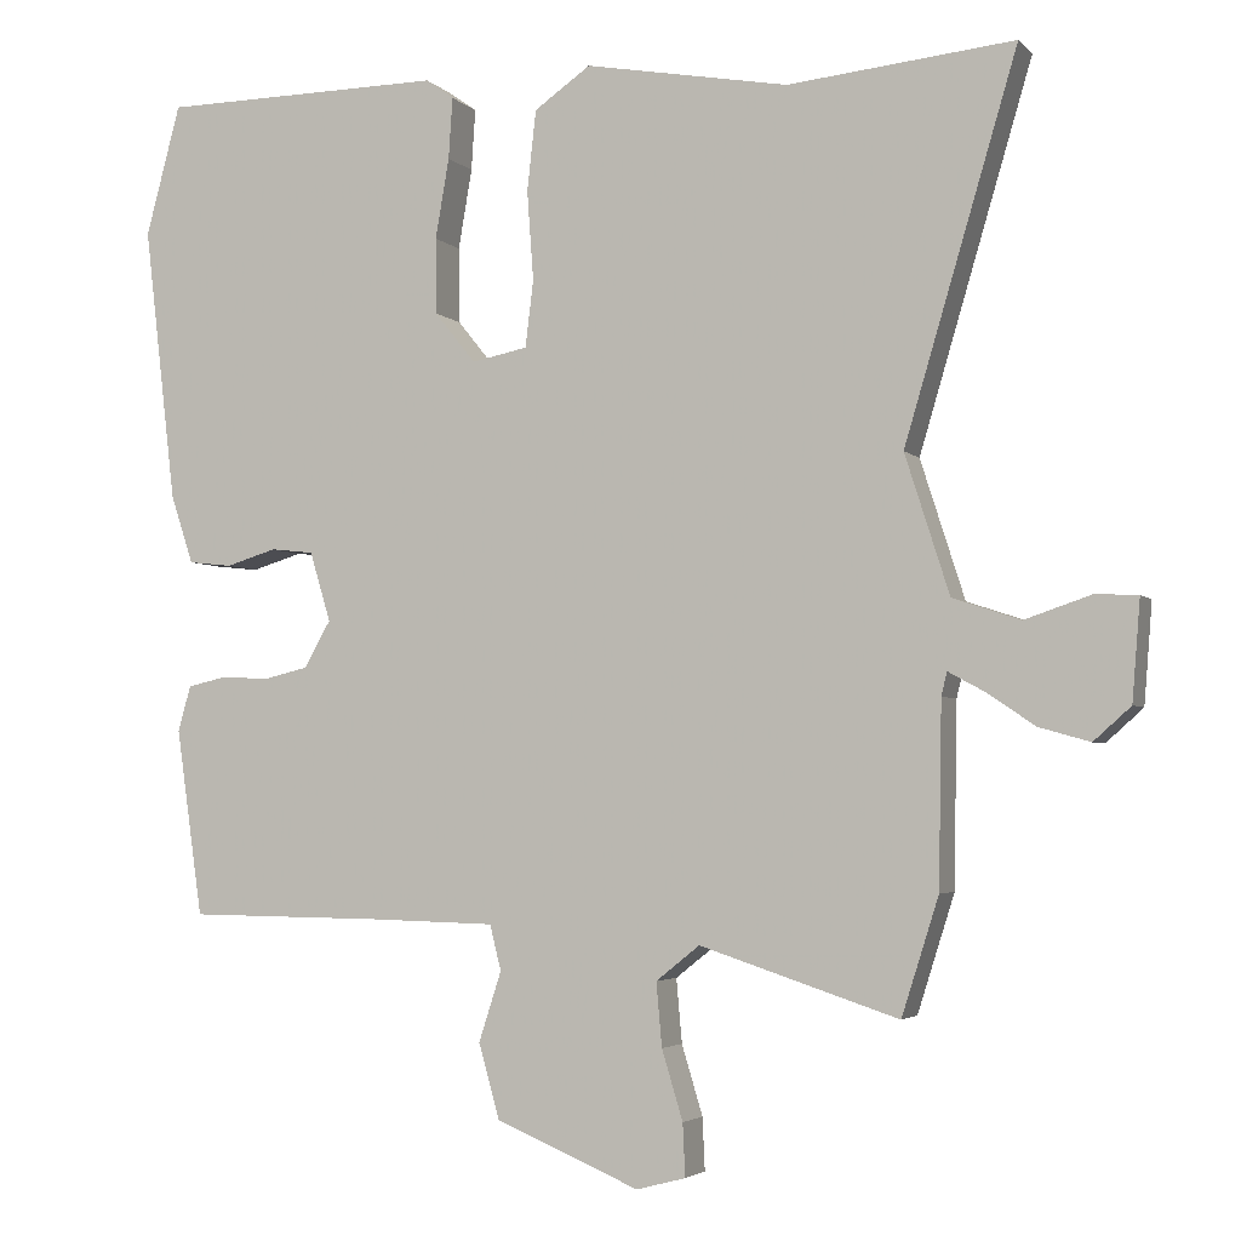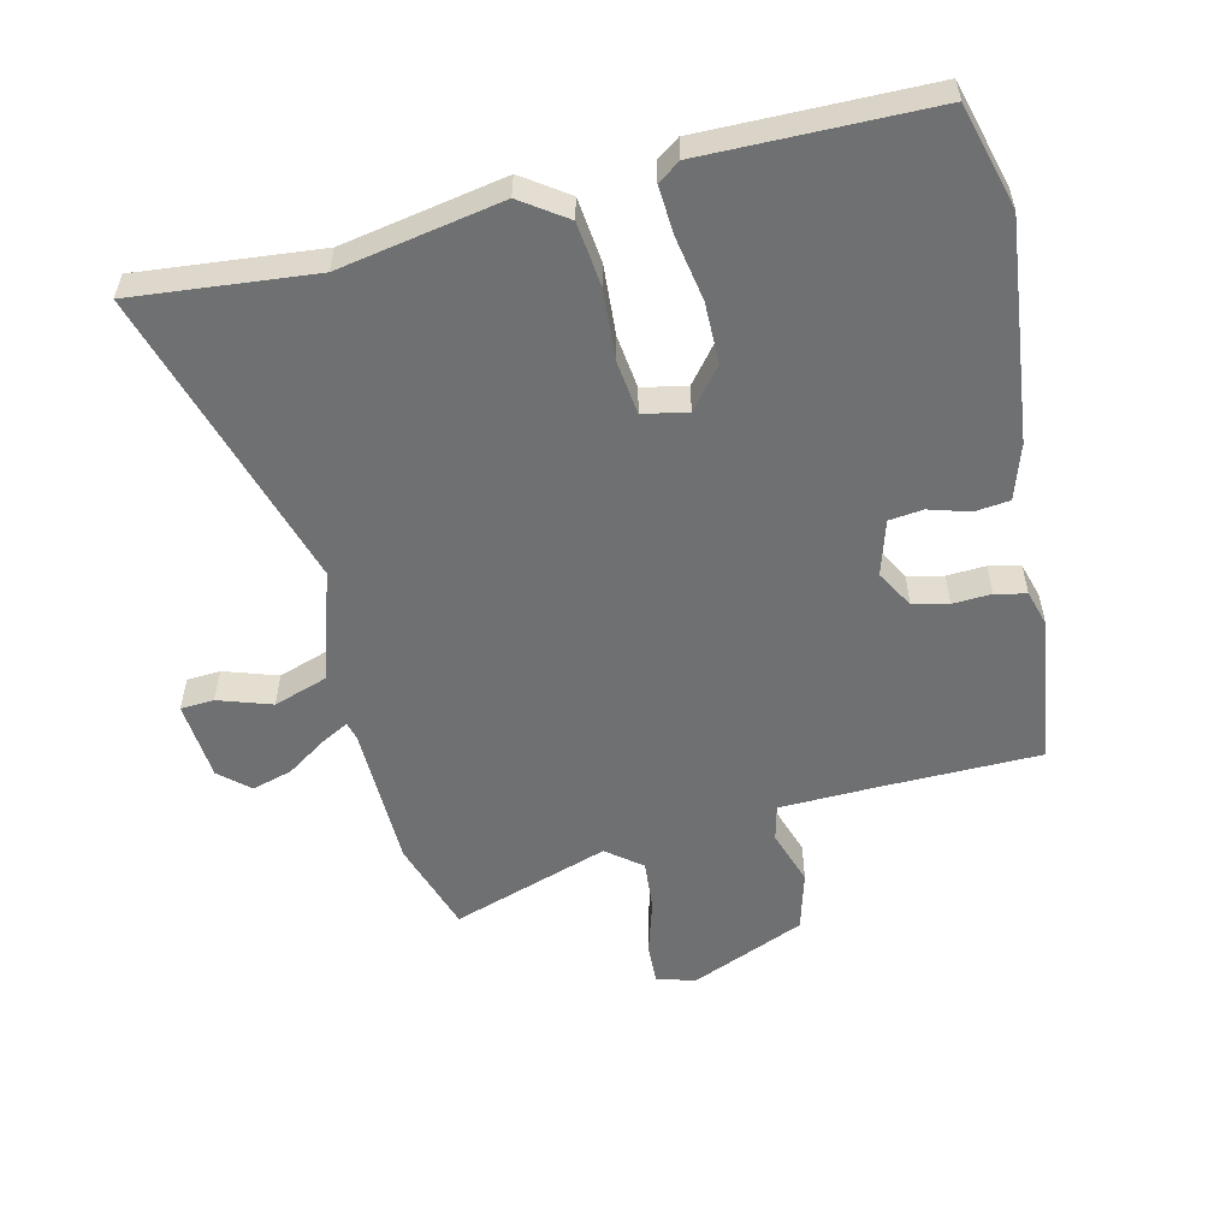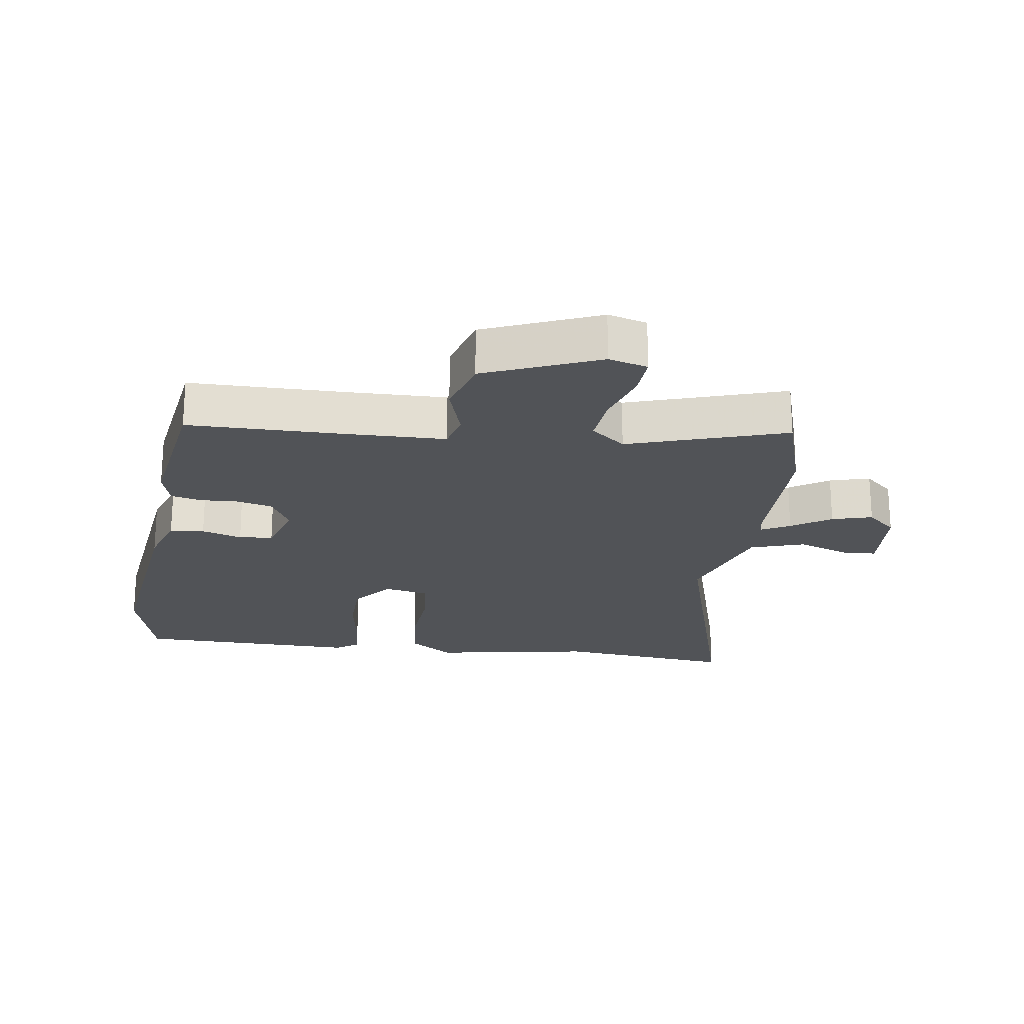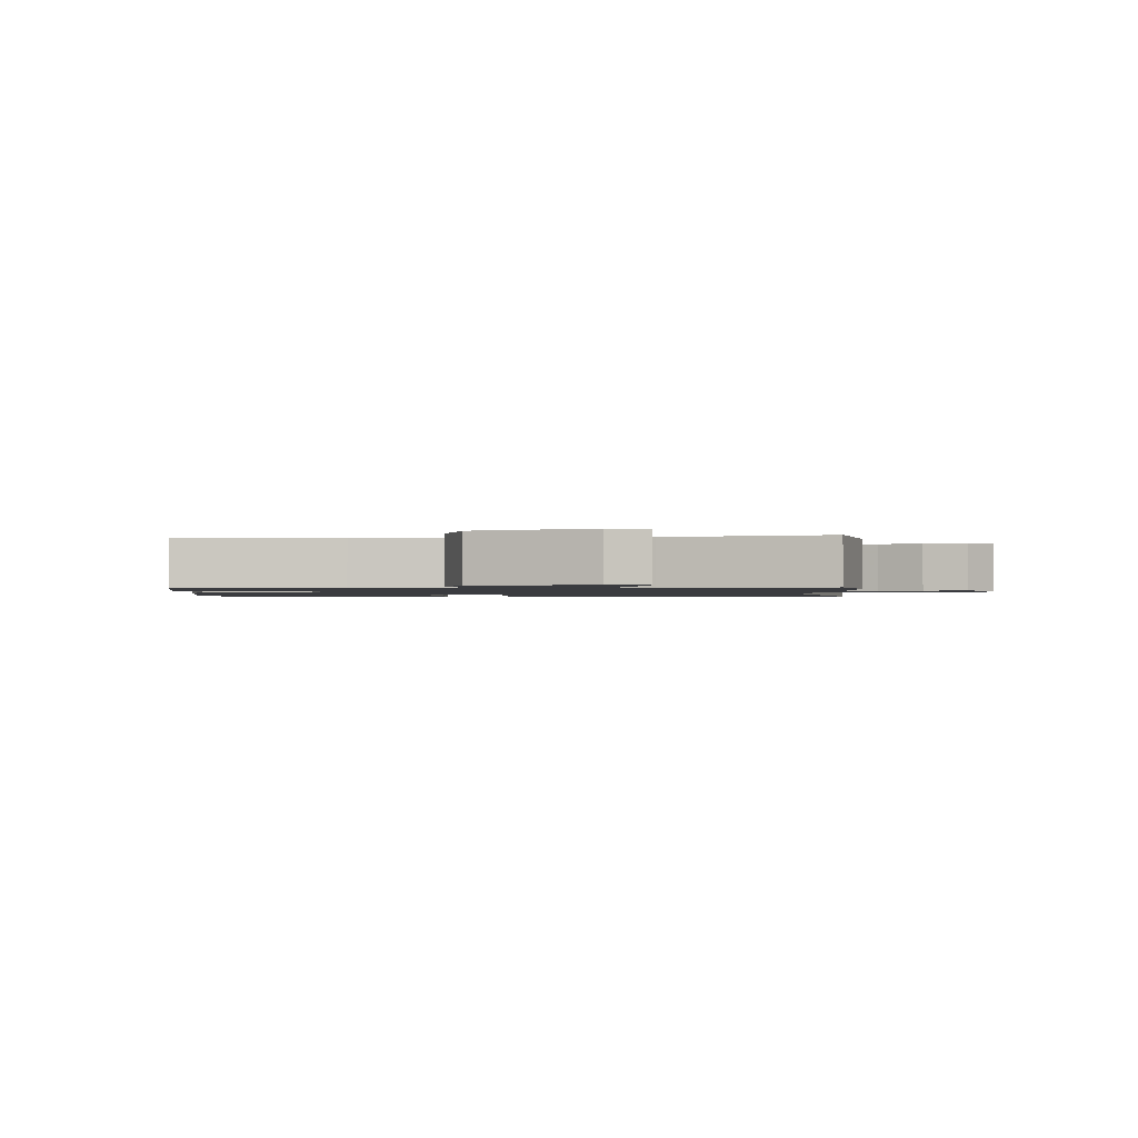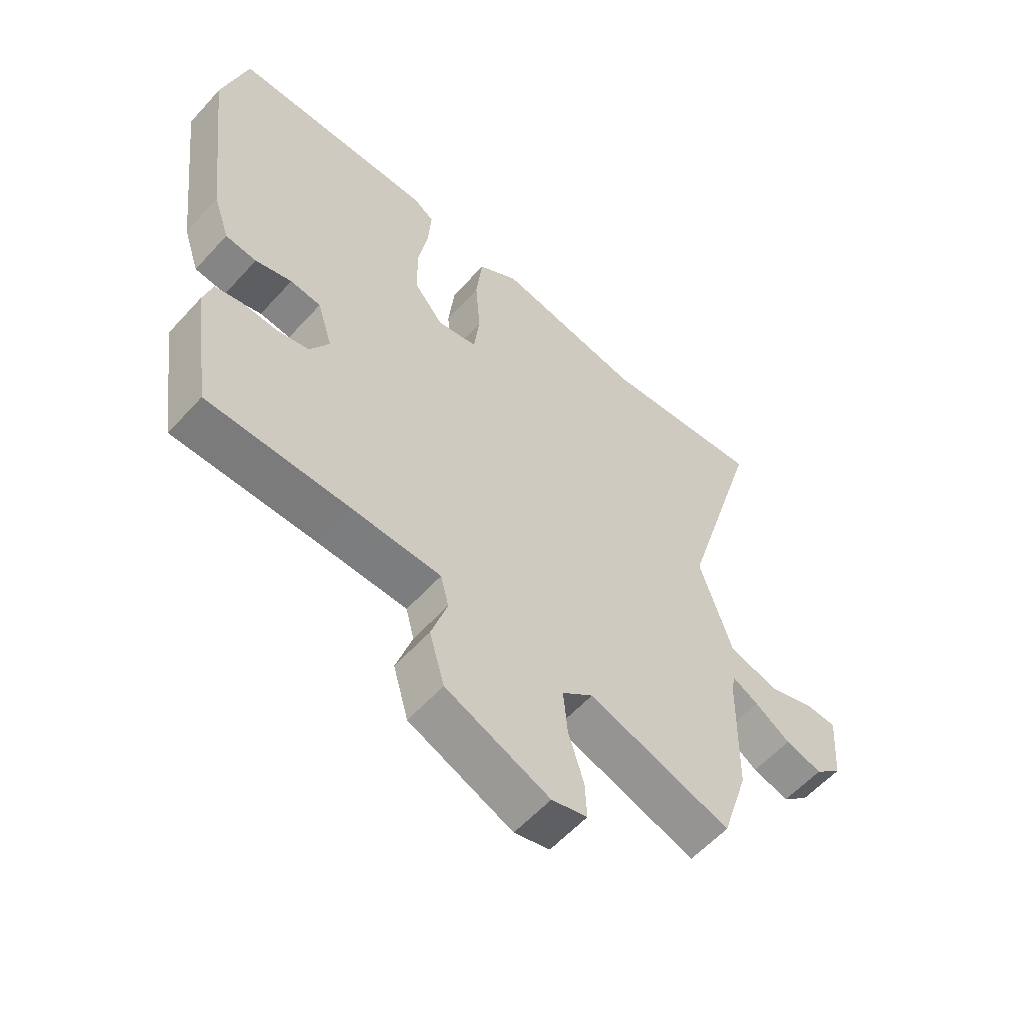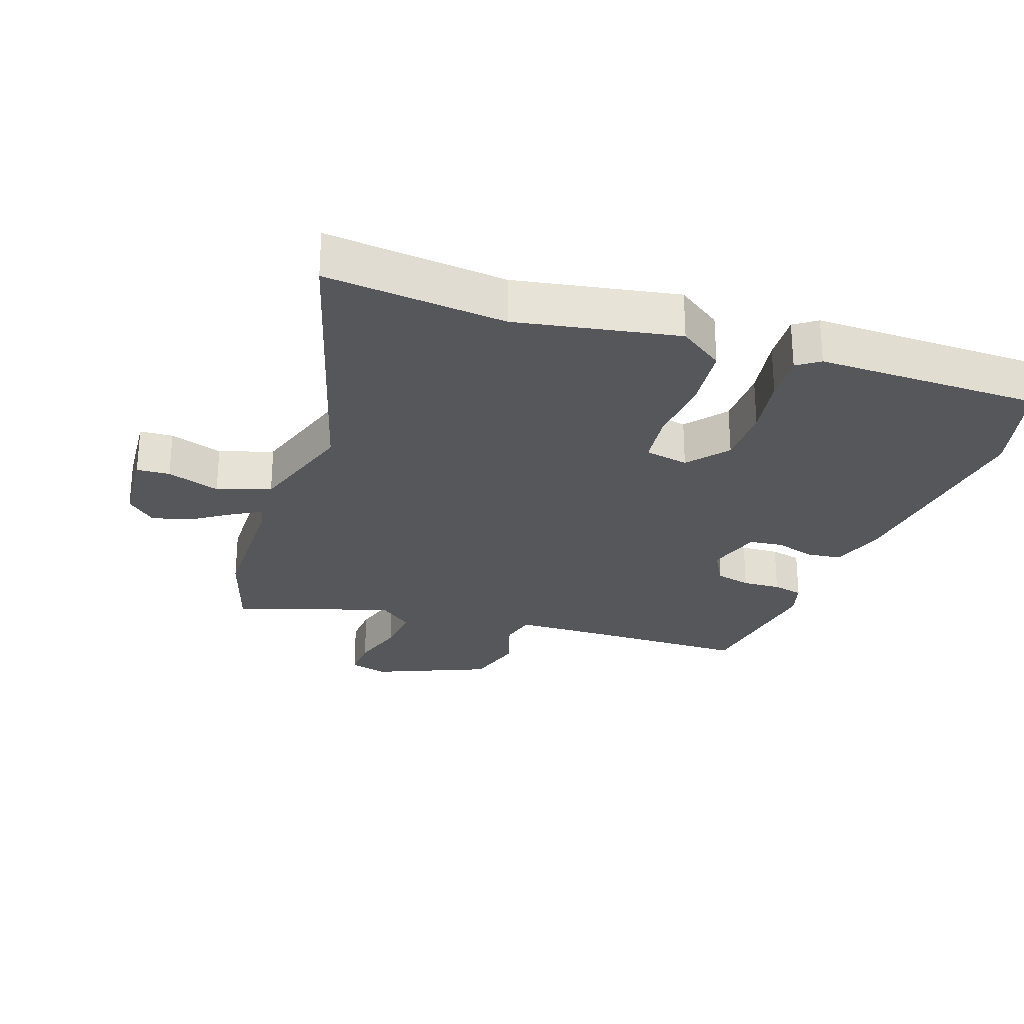
<metadata>
{"format":"obj","ext":"obj","renderer":"f3d","projection":"perspective","resolution":1024,"background":"white","views":[{"elev":-3.6,"azim":-159.0,"up":"+Z"},{"elev":-54.9,"azim":13.5,"up":"+Y"},{"elev":-21.8,"azim":171.4,"up":"+Y"},{"elev":-1.3,"azim":179.2,"up":"+Y"},{"elev":-58.1,"azim":138.3,"up":"+Z"},{"elev":-26.6,"azim":-19.1,"up":"+Y"}]}
</metadata>
<code>
v -0.61 0.07 0.511
v -0.329 0.07 0.483
v -0.076 0.07 0.529
v -0.006 0.07 0.48
v 0.005 0.07 0.38
v -0.003 0.07 0.27
v 0.007 0.07 0.187
v 0.076 0.07 0.173
v 0.127 0.07 0.236
v 0.128 0.07 0.33
v 0.111 0.07 0.429
v 0.106 0.07 0.505
v 0.141 0.07 0.53
v 0.493 0.07 0.526
v 0.536 0.07 0.364
v 0.496 0.07 0.022
v 0.468 0.07 -0.063
v 0.414 0.07 -0.069
v 0.351 0.07 -0.05
v 0.298 0.07 -0.056
v 0.272 0.07 -0.142
v 0.305 0.07 -0.2
v 0.36 0.07 -0.213
v 0.42 0.07 -0.21
v 0.468 0.07 -0.221
v 0.484 0.07 -0.277
v 0.451 0.07 -0.509
v 0.206 0.07 -0.512
v 0.052 0.07 -0.516
v 0.038 0.07 -0.572
v 0.066 0.07 -0.659
v 0.04 0.07 -0.751
v -0.138 0.07 -0.826
v -0.199 0.07 -0.81
v -0.196 0.07 -0.745
v -0.17 0.07 -0.659
v -0.163 0.07 -0.58
v -0.217 0.07 -0.537
v -0.463 0.07 -0.618
v -0.509 0.07 -0.473
v -0.513 0.07 -0.247
v -0.52 0.07 -0.218
v -0.564 0.07 -0.242
v -0.625 0.07 -0.283
v -0.688 0.07 -0.301
v -0.734 0.07 -0.26
v -0.744 0.07 -0.136
v -0.692 0.07 -0.133
v -0.609 0.07 -0.161
v -0.525 0.07 -0.133
v -0.47 0.07 0.039
v -0.61 0 0.511
v -0.329 0 0.483
v -0.076 0 0.529
v -0.006 0 0.48
v 0.005 0 0.38
v -0.003 0 0.27
v 0.007 0 0.187
v 0.076 0 0.173
v 0.127 0 0.236
v 0.128 0 0.33
v 0.111 0 0.429
v 0.106 0 0.505
v 0.141 0 0.53
v 0.493 0 0.526
v 0.536 0 0.364
v 0.496 0 0.022
v 0.468 0 -0.063
v 0.414 0 -0.069
v 0.351 0 -0.05
v 0.298 0 -0.056
v 0.272 0 -0.142
v 0.305 0 -0.2
v 0.36 0 -0.213
v 0.42 0 -0.21
v 0.468 0 -0.221
v 0.484 0 -0.277
v 0.451 0 -0.509
v 0.206 0 -0.512
v 0.052 0 -0.516
v 0.038 0 -0.572
v 0.066 0 -0.659
v 0.04 0 -0.751
v -0.138 0 -0.826
v -0.199 0 -0.81
v -0.196 0 -0.745
v -0.17 0 -0.659
v -0.163 0 -0.58
v -0.217 0 -0.537
v -0.463 0 -0.618
v -0.509 0 -0.473
v -0.513 0 -0.247
v -0.52 0 -0.218
v -0.564 0 -0.242
v -0.625 0 -0.283
v -0.688 0 -0.301
v -0.734 0 -0.26
v -0.744 0 -0.136
v -0.692 0 -0.133
v -0.609 0 -0.161
v -0.525 0 -0.133
v -0.47 0 0.039
f 47 48 49
f 46 47 49
f 45 46 49
f 44 45 49
f 43 44 49
f 42 43 49 50
f 41 42 50 51
f 40 41 51
f 39 40 51
f 38 39 51
f 34 35 36
f 33 34 36
f 32 33 36
f 31 32 36
f 30 31 36
f 29 30 36 37
f 26 27 28
f 25 26 28
f 24 25 28
f 23 24 28
f 22 23 28 29
f 51 1 2
f 38 51 2
f 37 38 2
f 29 37 2
f 22 29 2
f 21 22 2
f 17 18 19
f 16 17 19
f 15 16 19
f 14 15 19
f 13 14 19
f 12 13 19
f 11 12 19
f 10 11 19
f 4 5 6
f 3 4 6
f 2 3 6
f 2 6 7
f 21 2 7
f 20 21 7 8
f 9 10 19 20
f 8 9 20
f 100 99 98
f 100 98 97
f 100 97 96
f 100 96 95
f 100 95 94
f 101 100 94 93
f 102 101 93 92
f 102 92 91
f 102 91 90
f 102 90 89
f 87 86 85
f 87 85 84
f 87 84 83
f 87 83 82
f 87 82 81
f 88 87 81 80
f 79 78 77
f 79 77 76
f 79 76 75
f 79 75 74
f 80 79 74 73
f 53 52 102
f 53 102 89
f 53 89 88
f 53 88 80
f 53 80 73
f 53 73 72
f 70 69 68
f 70 68 67
f 70 67 66
f 70 66 65
f 70 65 64
f 70 64 63
f 70 63 62
f 70 62 61
f 57 56 55
f 57 55 54
f 57 54 53
f 58 57 53
f 58 53 72
f 59 58 72 71
f 71 70 61 60
f 71 60 59
f 1 52 53 2
f 2 53 54 3
f 3 54 55 4
f 4 55 56 5
f 5 56 57 6
f 6 57 58 7
f 7 58 59 8
f 8 59 60 9
f 9 60 61 10
f 10 61 62 11
f 11 62 63 12
f 12 63 64 13
f 13 64 65 14
f 14 65 66 15
f 15 66 67 16
f 16 67 68 17
f 17 68 69 18
f 18 69 70 19
f 19 70 71 20
f 20 71 72 21
f 21 72 73 22
f 22 73 74 23
f 23 74 75 24
f 24 75 76 25
f 25 76 77 26
f 26 77 78 27
f 27 78 79 28
f 28 79 80 29
f 29 80 81 30
f 30 81 82 31
f 31 82 83 32
f 32 83 84 33
f 33 84 85 34
f 34 85 86 35
f 35 86 87 36
f 36 87 88 37
f 37 88 89 38
f 38 89 90 39
f 39 90 91 40
f 40 91 92 41
f 41 92 93 42
f 42 93 94 43
f 43 94 95 44
f 44 95 96 45
f 45 96 97 46
f 46 97 98 47
f 47 98 99 48
f 48 99 100 49
f 49 100 101 50
f 50 101 102 51
f 51 102 52 1

</code>
